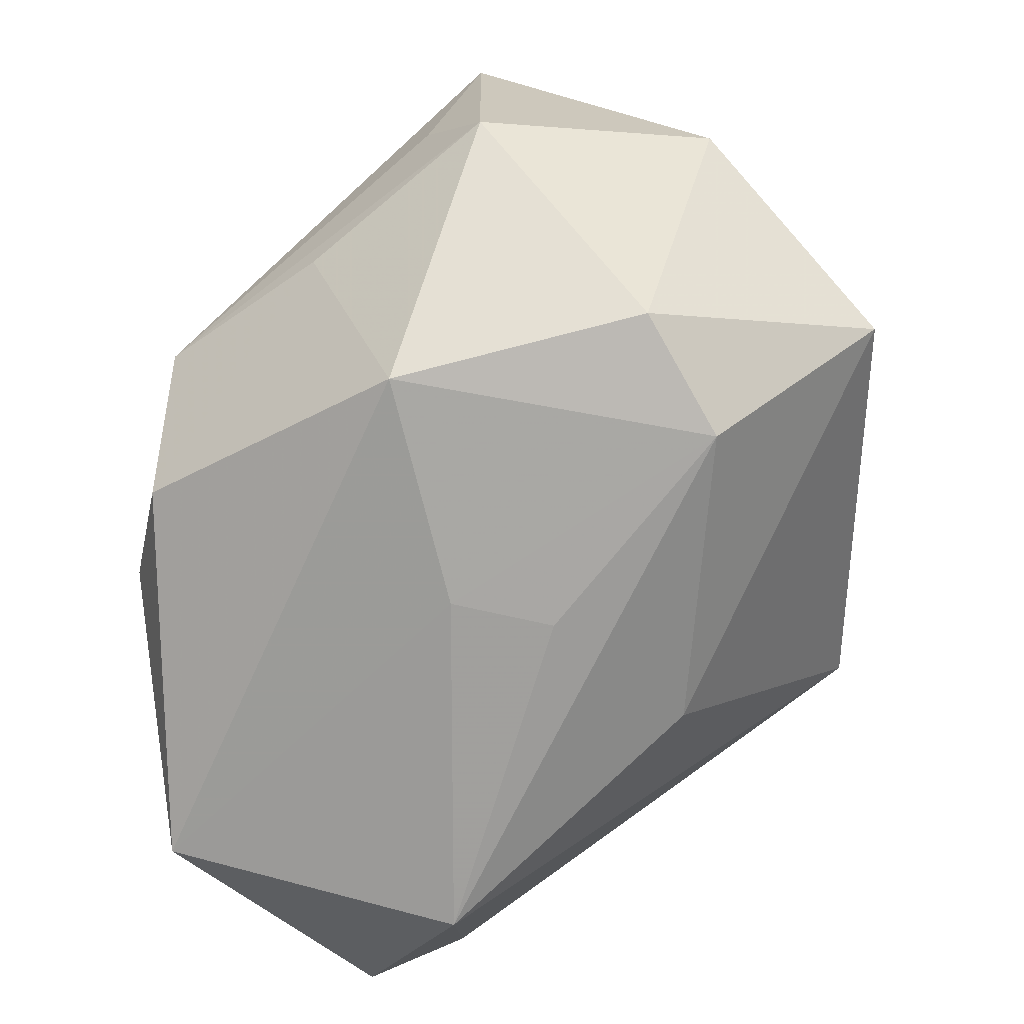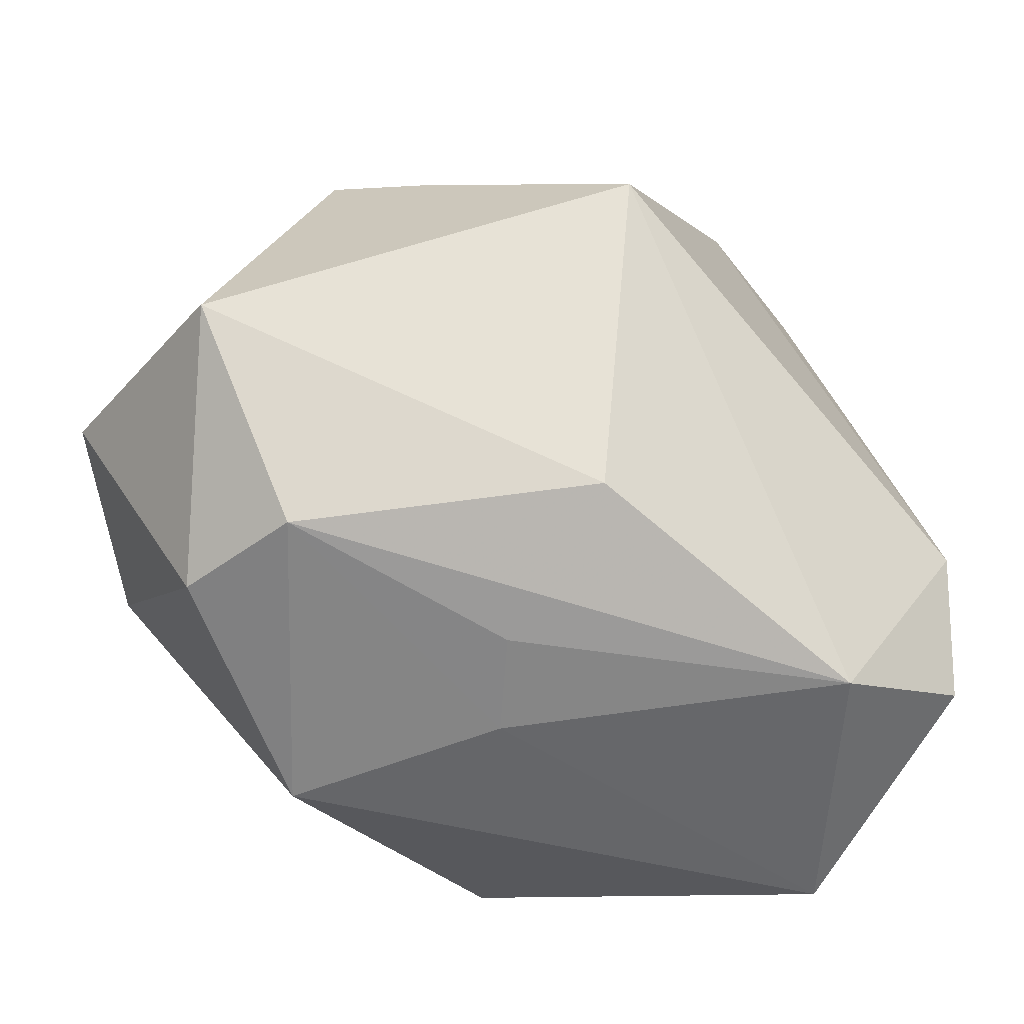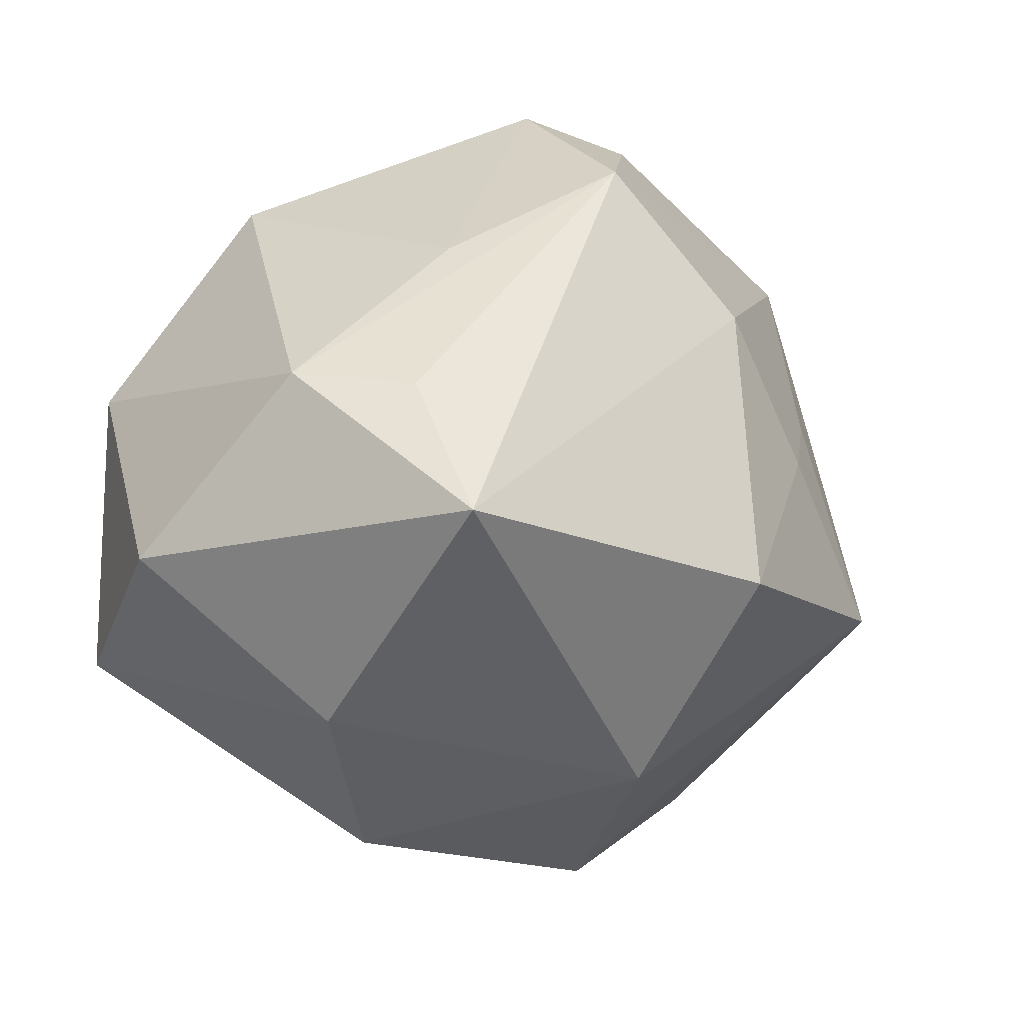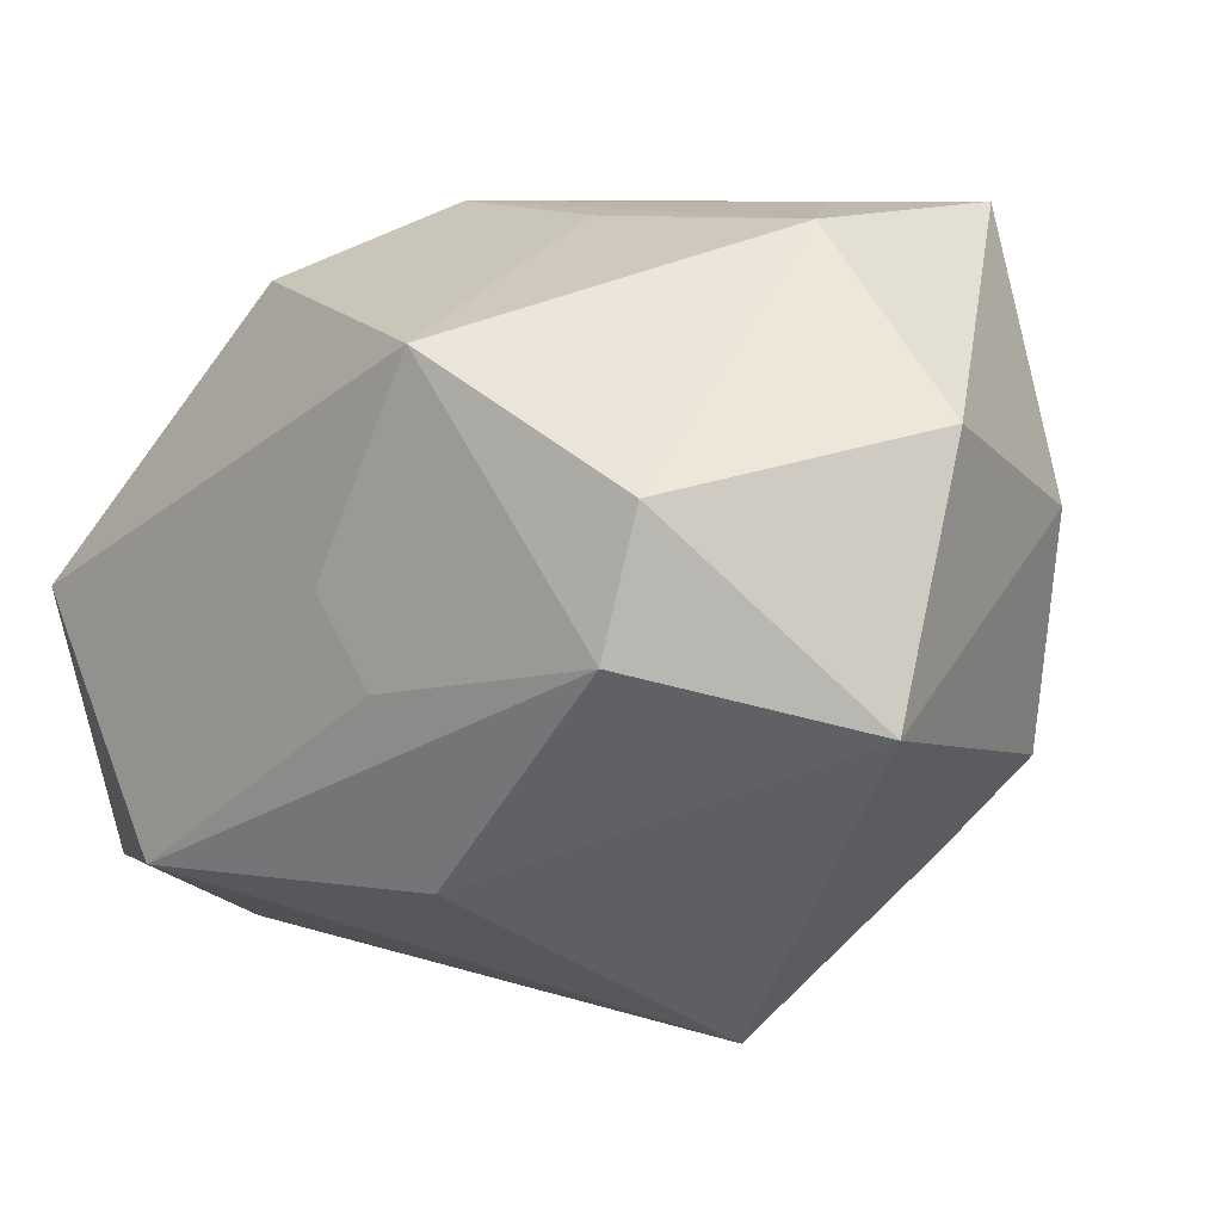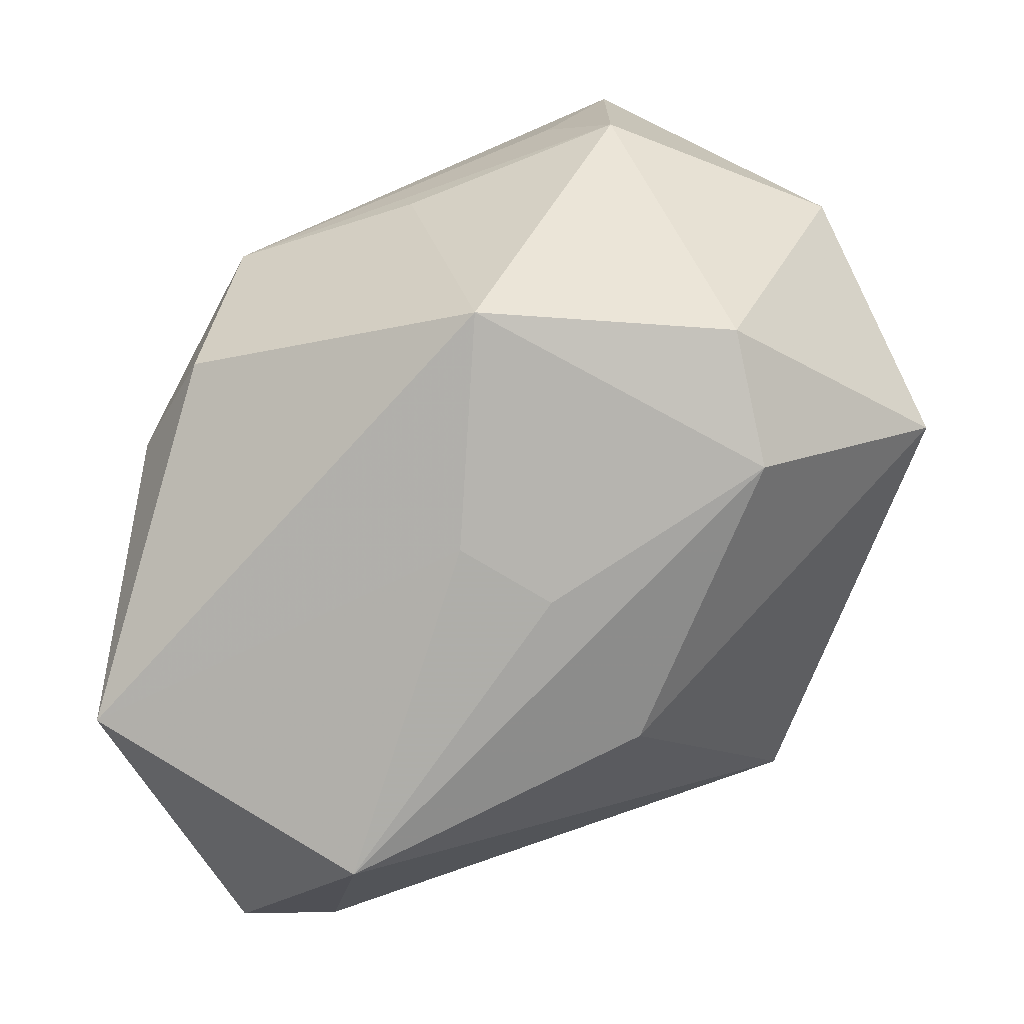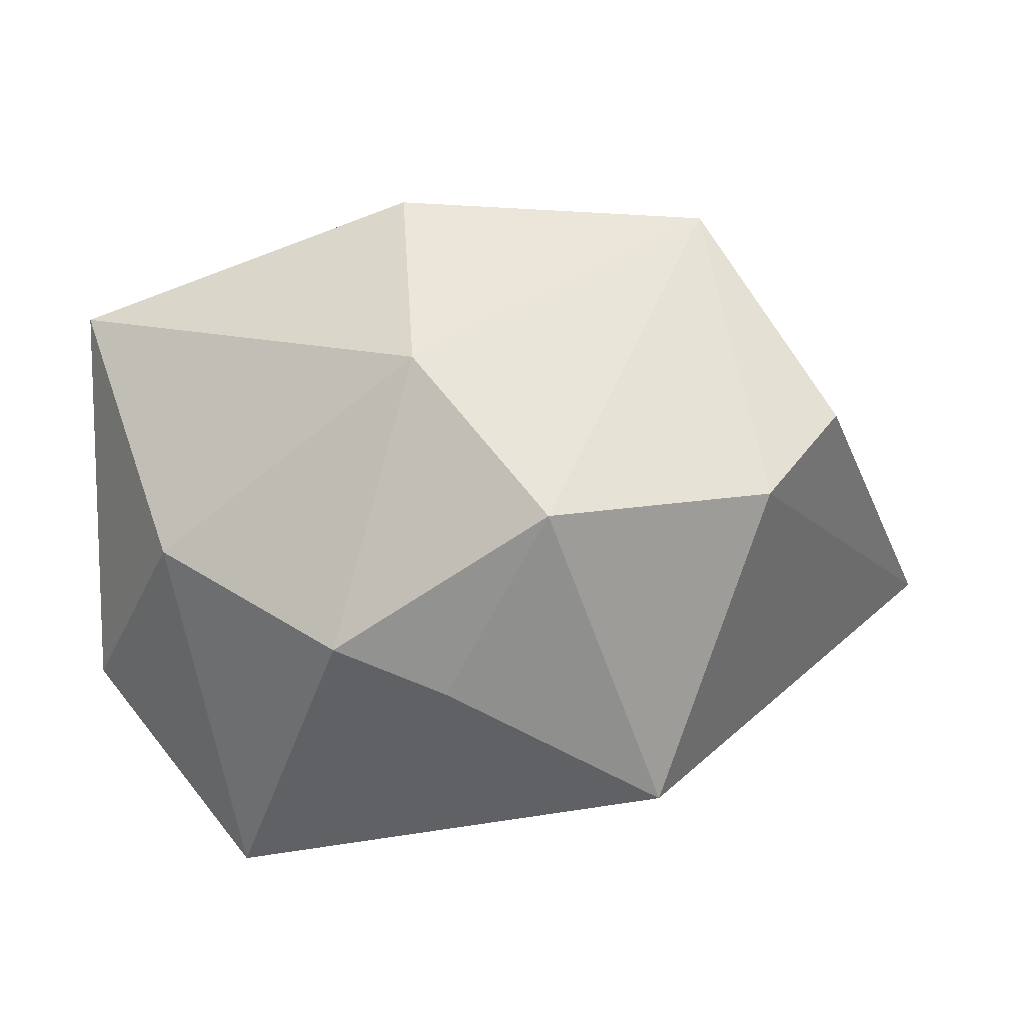
<metadata>
{"format":"obj","ext":"obj","renderer":"f3d","projection":"perspective","resolution":1024,"background":"white","views":[{"elev":-71.5,"azim":-140.4,"up":"+Z"},{"elev":-62.1,"azim":-41.7,"up":"+Z"},{"elev":47.4,"azim":-44.4,"up":"+Y"},{"elev":8.6,"azim":-139.7,"up":"+Y"},{"elev":-77.5,"azim":-158.4,"up":"+Z"},{"elev":45.5,"azim":-45.7,"up":"+Z"}]}
</metadata>
<code>
v 0.03871 -0.02447 -0.02218
v -0.002276 -0.003649 -0.03095
v -0.01763 0.03486 0.008462
v -0.01417 -0.002434 0.03465
v -0.02741 0.01353 -0.02778
v 0.01923 0.00951 0.02466
v 0.04325 0.0003629 -0.02596
v -0.03407 -0.01166 0.01664
v 0.02515 -0.02171 -0.03095
v -0.04195 -0.00468 -0.01476
v -0.01625 -0.02214 0.02891
v 0.003127 -0.03247 0.02515
v 0.03094 0.02175 -0.01193
v 0.04059 0.004462 0.00225
v 0.03272 -0.0315 -0.01114
v -0.04064 0.01833 -0.005148
v -0.02785 -0.02021 0.01202
v -0.005679 0.02418 -0.02977
v -0.03671 0.009803 0.01609
v 0.02224 0.02807 -0.01777
v -0.02528 0.0008786 -0.0298
v 0.0009517 0.01448 0.03518
v 0.02599 0.006113 0.01956
v -0.002092 0.03373 -0.003661
v -0.01577 -0.03688 0.0001272
v 0.01645 0.03486 0.0004442
v 0.003765 0.004188 -0.03094
v 0.01596 -0.03012 0.02502
v -0.02385 0.03358 -0.001399
v -0.005018 -0.02028 -0.02641
v -0.0246 0.03486 0.02317
v 0.02042 -0.007925 0.03451
v 0.01888 0.02353 0.01502
f 30 10 21
f 21 9 30
f 25 10 30
f 30 9 25
f 28 32 12
f 33 31 22
f 27 21 18
f 19 16 10
f 31 16 19
f 24 20 18
f 7 20 13
f 7 14 1
f 13 14 7
f 1 9 7
f 9 27 7
f 18 20 7
f 7 27 18
f 12 25 15
f 15 28 12
f 15 9 1
f 15 25 9
f 1 14 15
f 32 28 15
f 15 14 32
f 32 14 23
f 23 14 33
f 9 21 2
f 2 27 9
f 21 27 2
f 29 16 31
f 29 24 18
f 18 21 5
f 5 29 18
f 16 29 5
f 5 21 10
f 10 16 5
f 4 32 22
f 22 31 4
f 31 19 4
f 10 25 17
f 20 24 26
f 13 20 26
f 31 33 26
f 26 14 13
f 33 14 26
f 24 29 26
f 32 23 6
f 6 23 33
f 22 32 6
f 6 33 22
f 12 32 11
f 32 4 11
f 11 25 12
f 11 17 25
f 3 29 31
f 31 26 3
f 3 26 29
f 17 11 8
f 8 19 10
f 10 17 8
f 8 4 19
f 8 11 4

</code>
